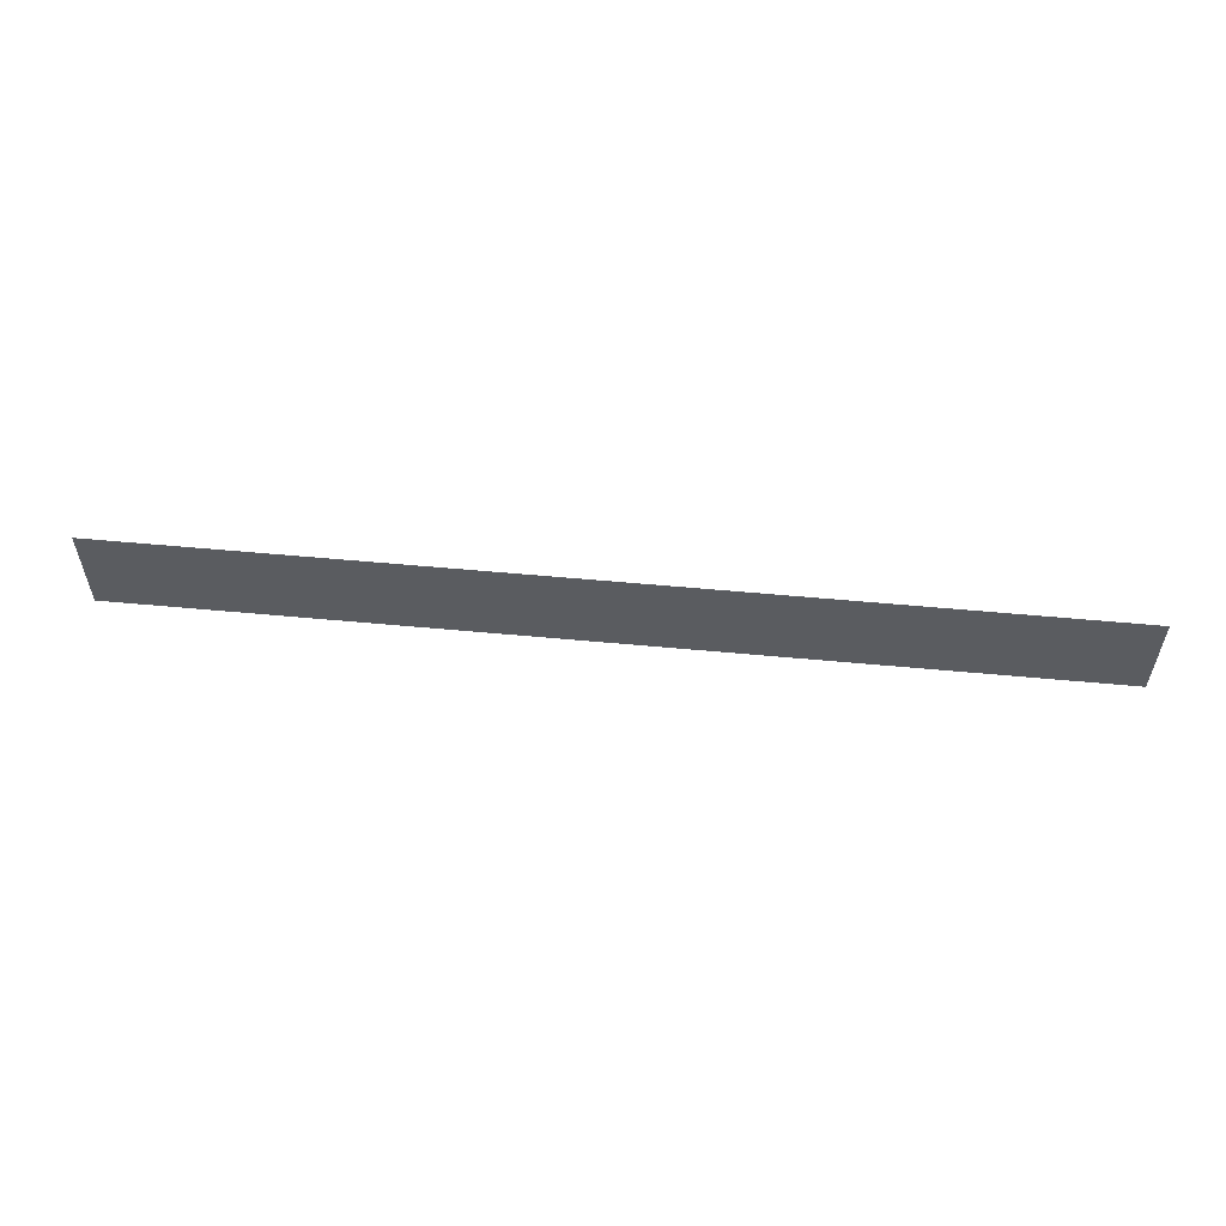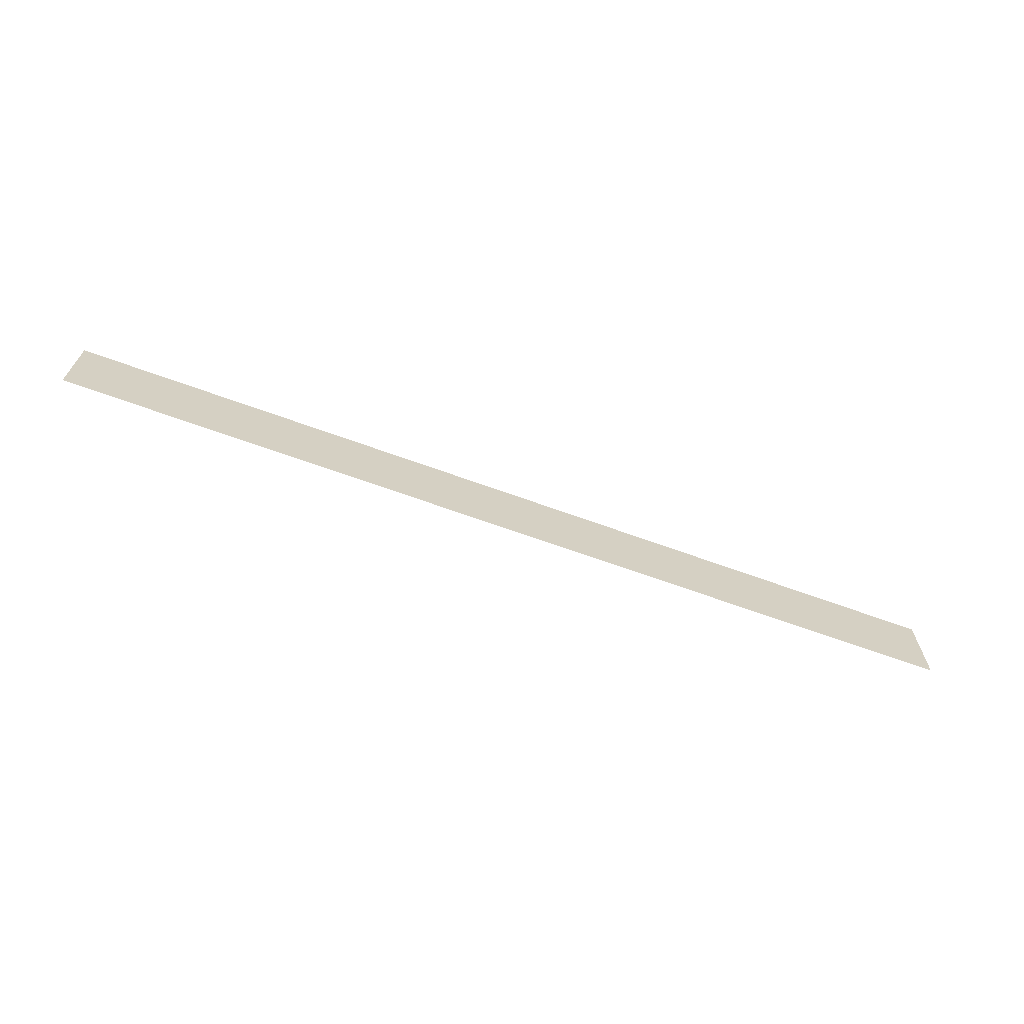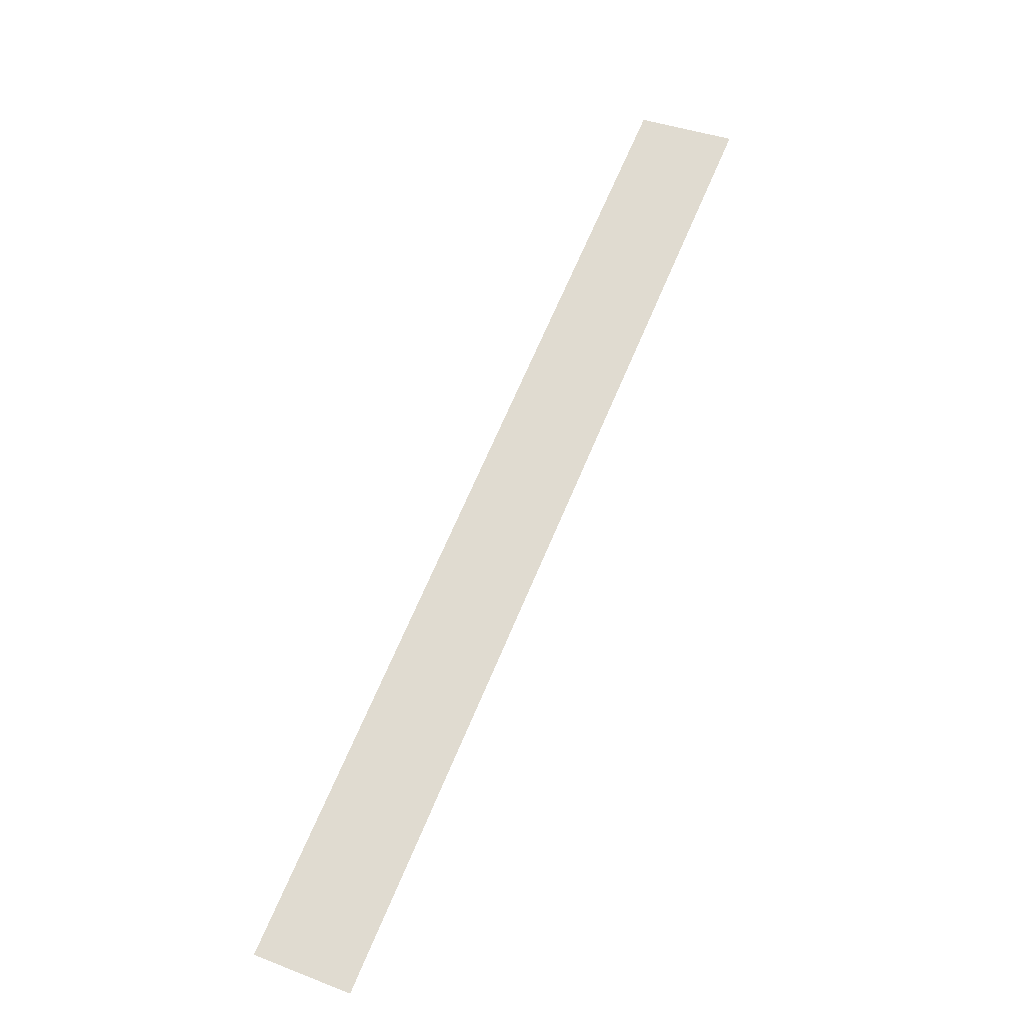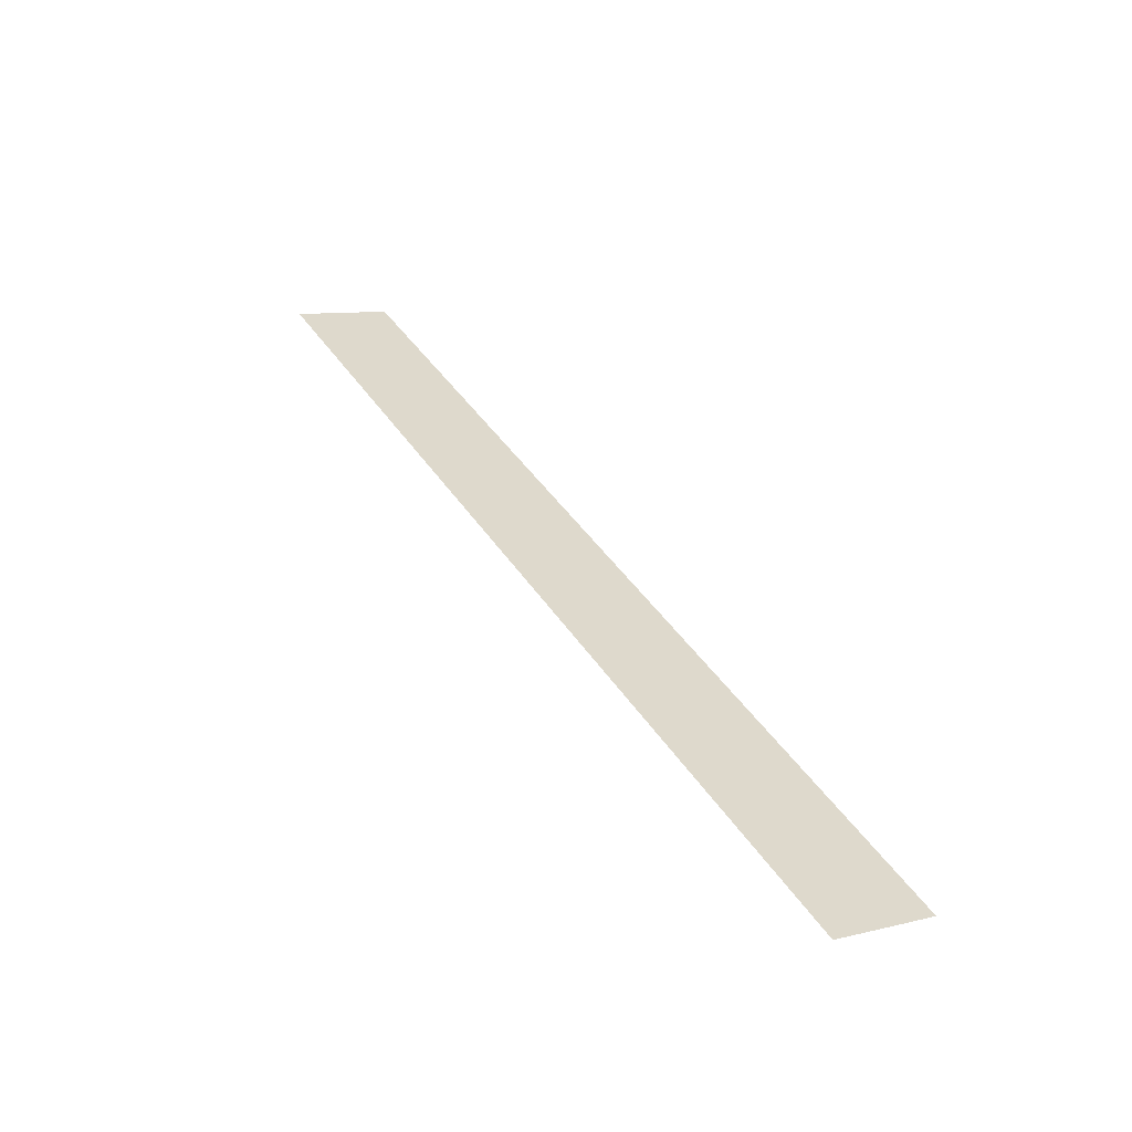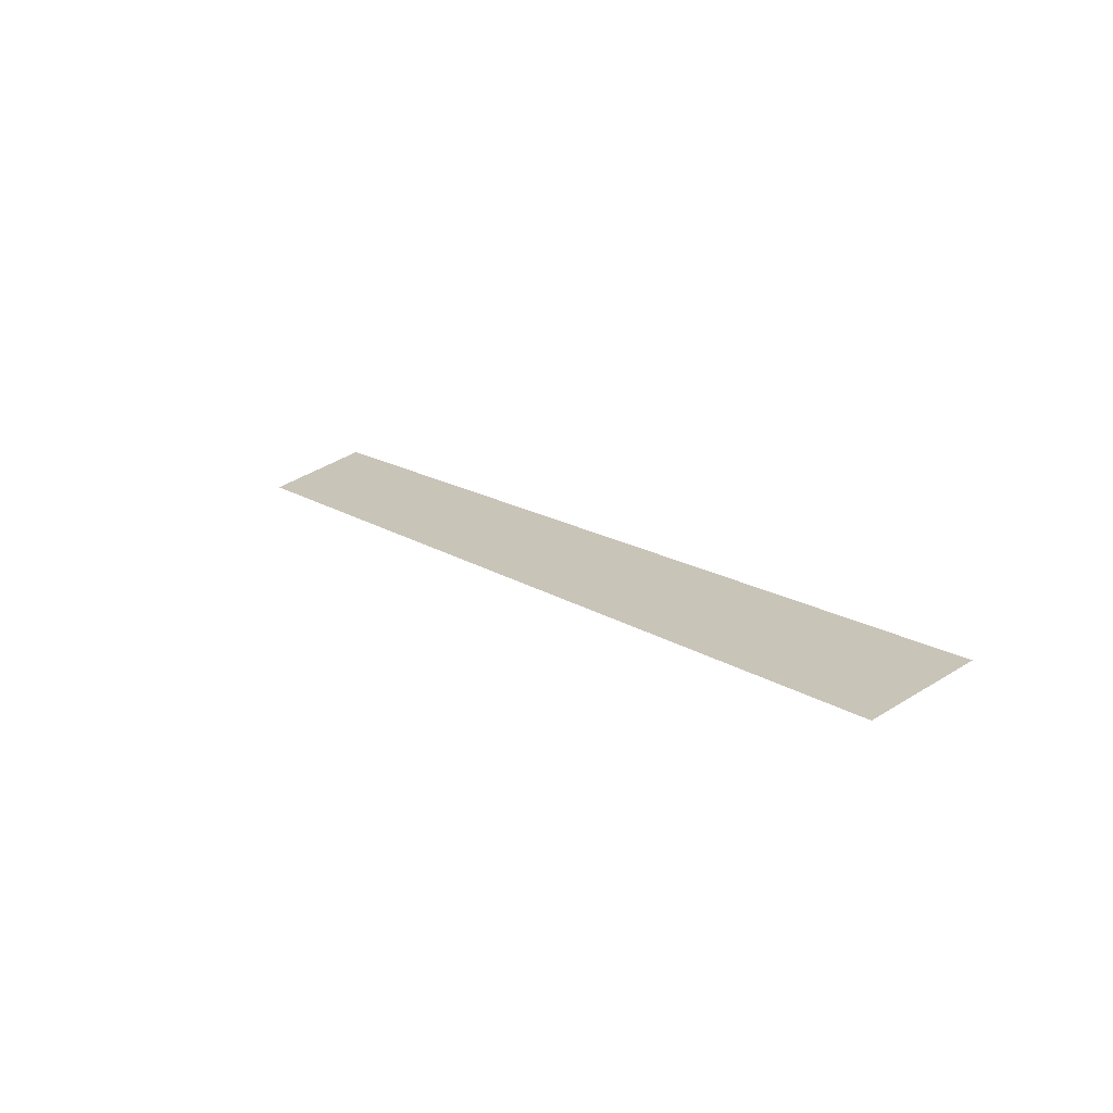
<metadata>
{"format":"obj","ext":"obj","renderer":"f3d","projection":"perspective","resolution":1024,"background":"white","views":[{"elev":55.8,"azim":-149.4,"up":"+Z"},{"elev":-66.9,"azim":4.9,"up":"+Z"},{"elev":39.5,"azim":-64.8,"up":"+Y"},{"elev":9.7,"azim":-122.1,"up":"+Y"},{"elev":43.5,"azim":53.6,"up":"+Y"}]}
</metadata>
<code>
o 334
v 2180 1865 13.44
v 2180 1865 13.5
v 2179 1865 13.5
v 2179 1865 13.5
v 2180 1865 13.5
v 2179 1865 13.5
v 2179 1865 13.44
v 2180 1865 13.44
v 2180 1865 13.44
v 2179 1865 13.44
f 1 2 3
f 1 4 5
f 6 7 8
f 6 9 10

</code>
